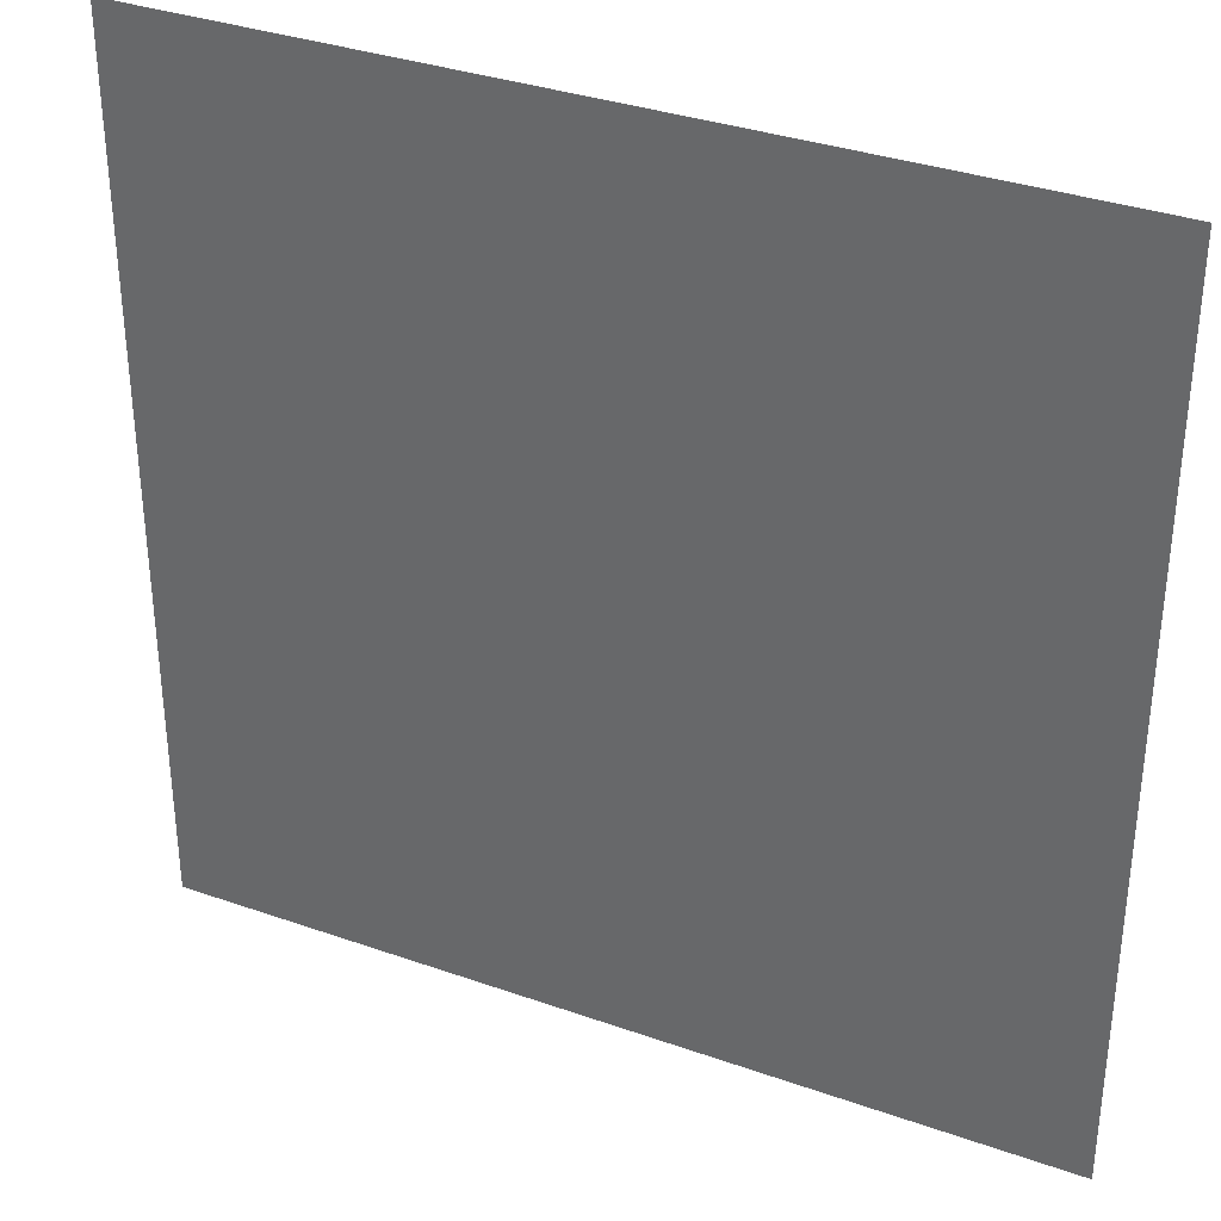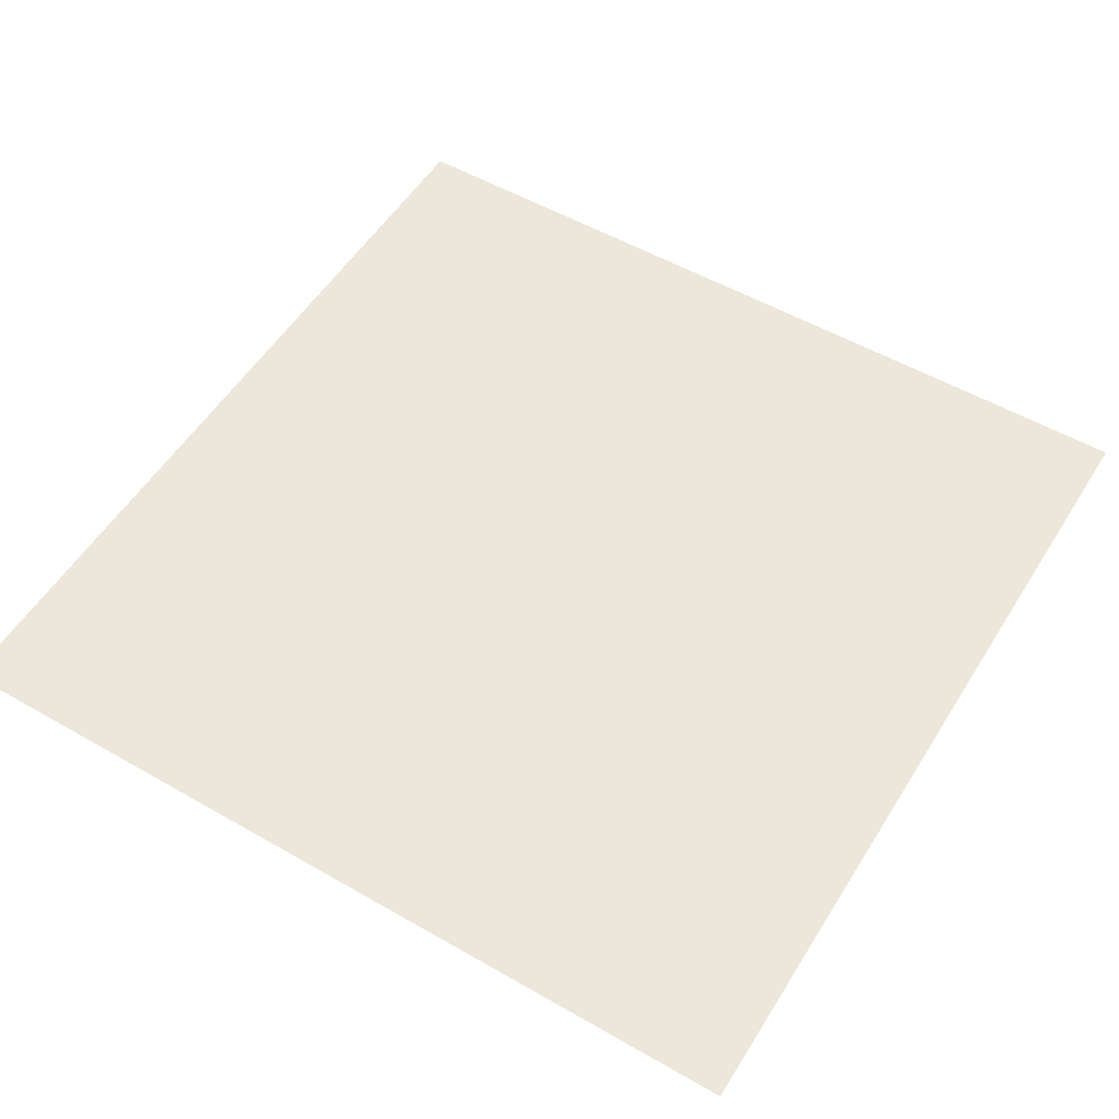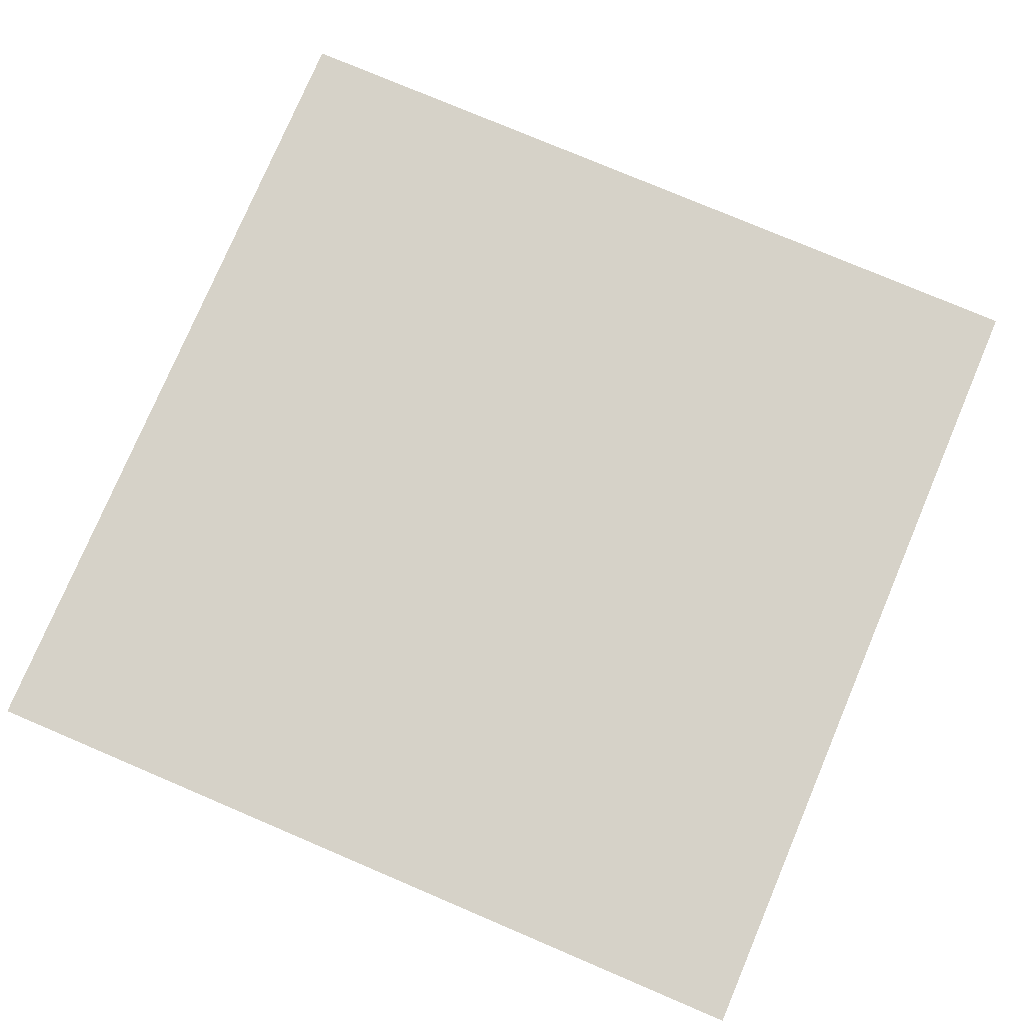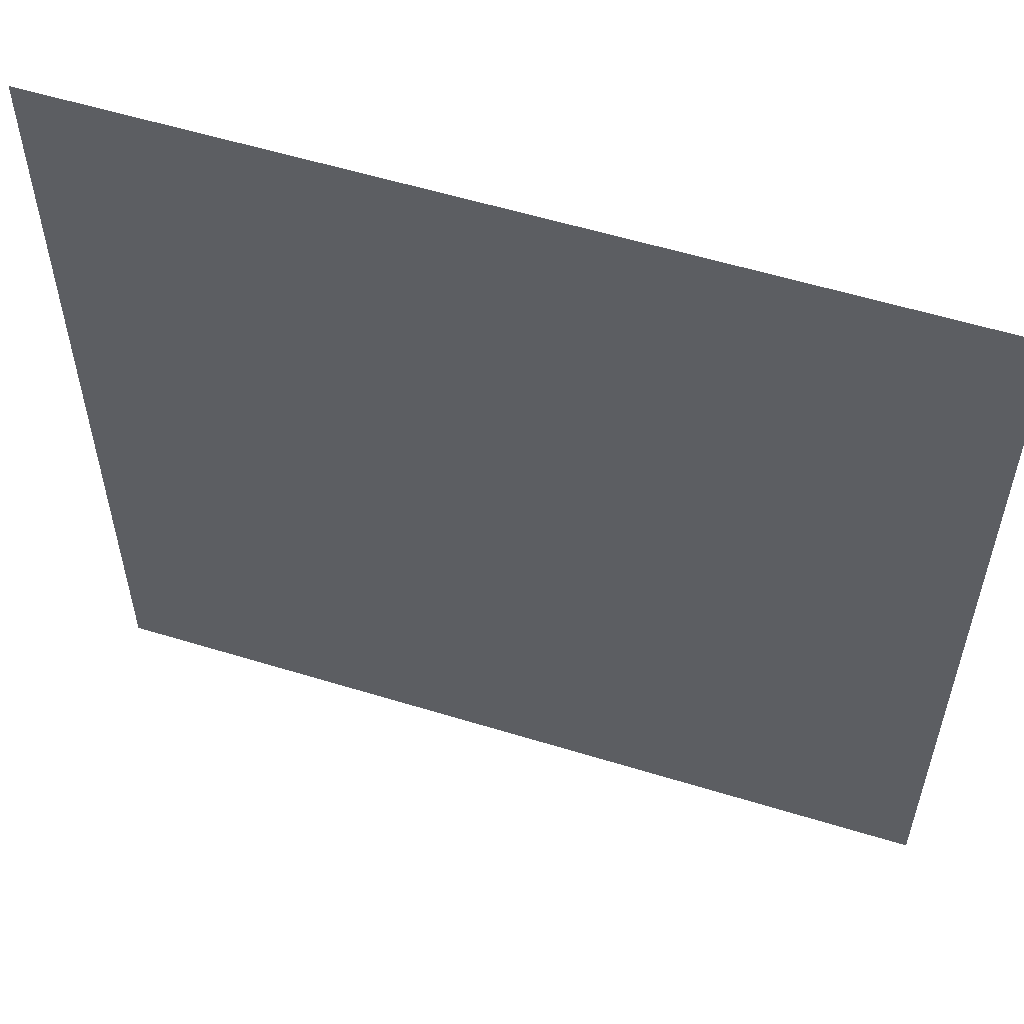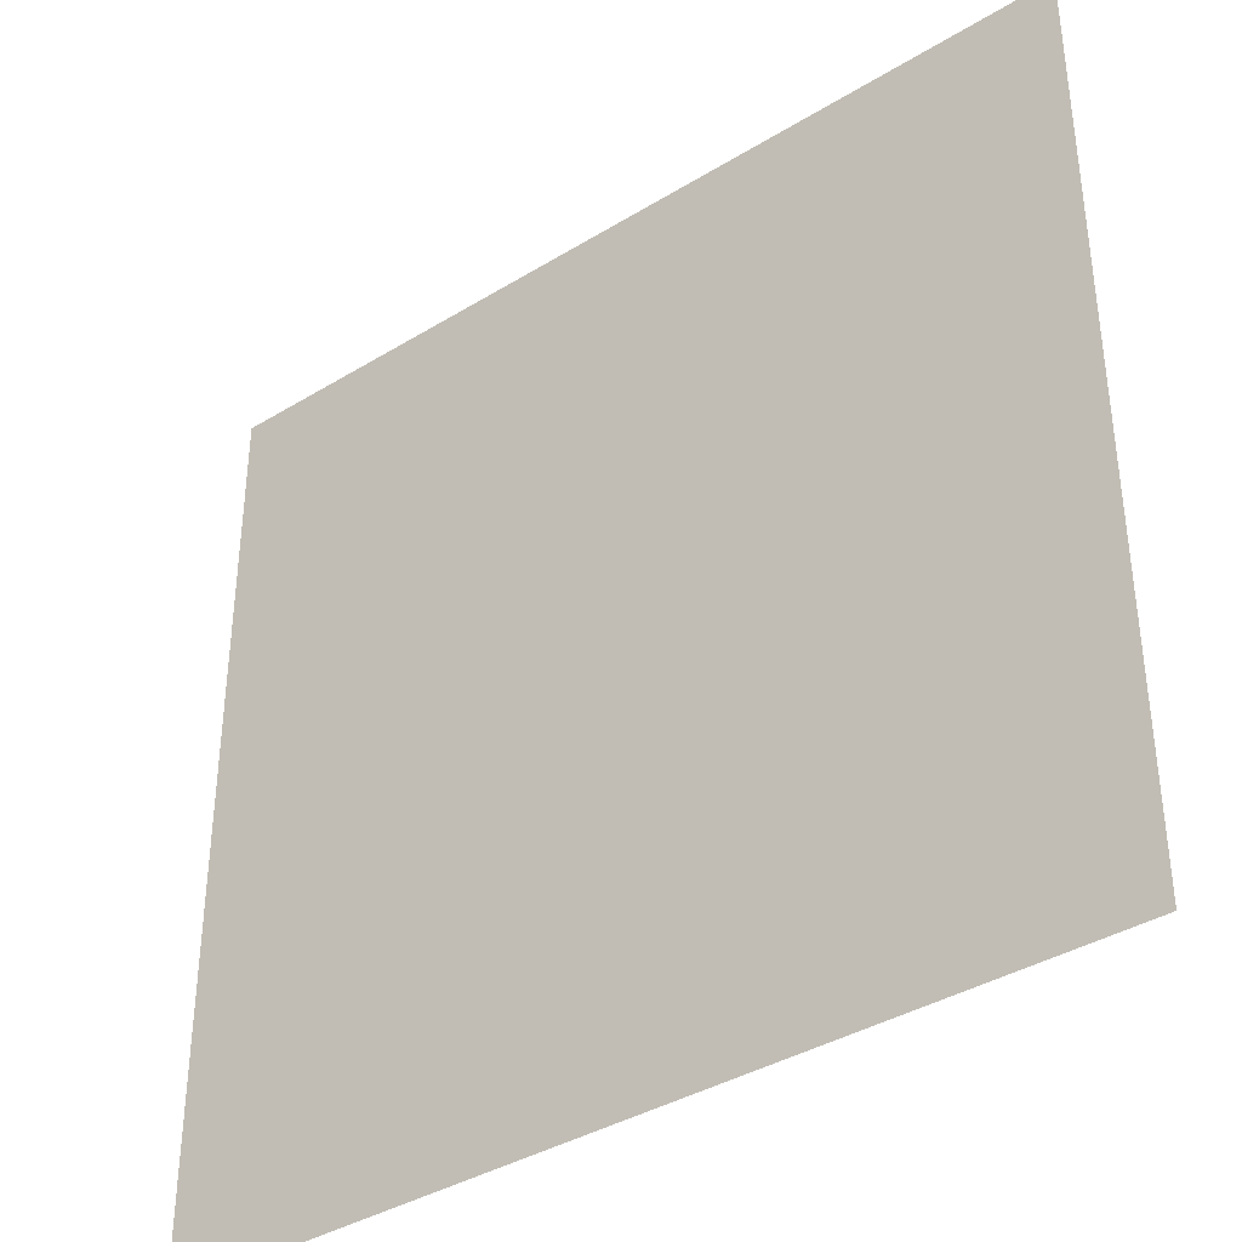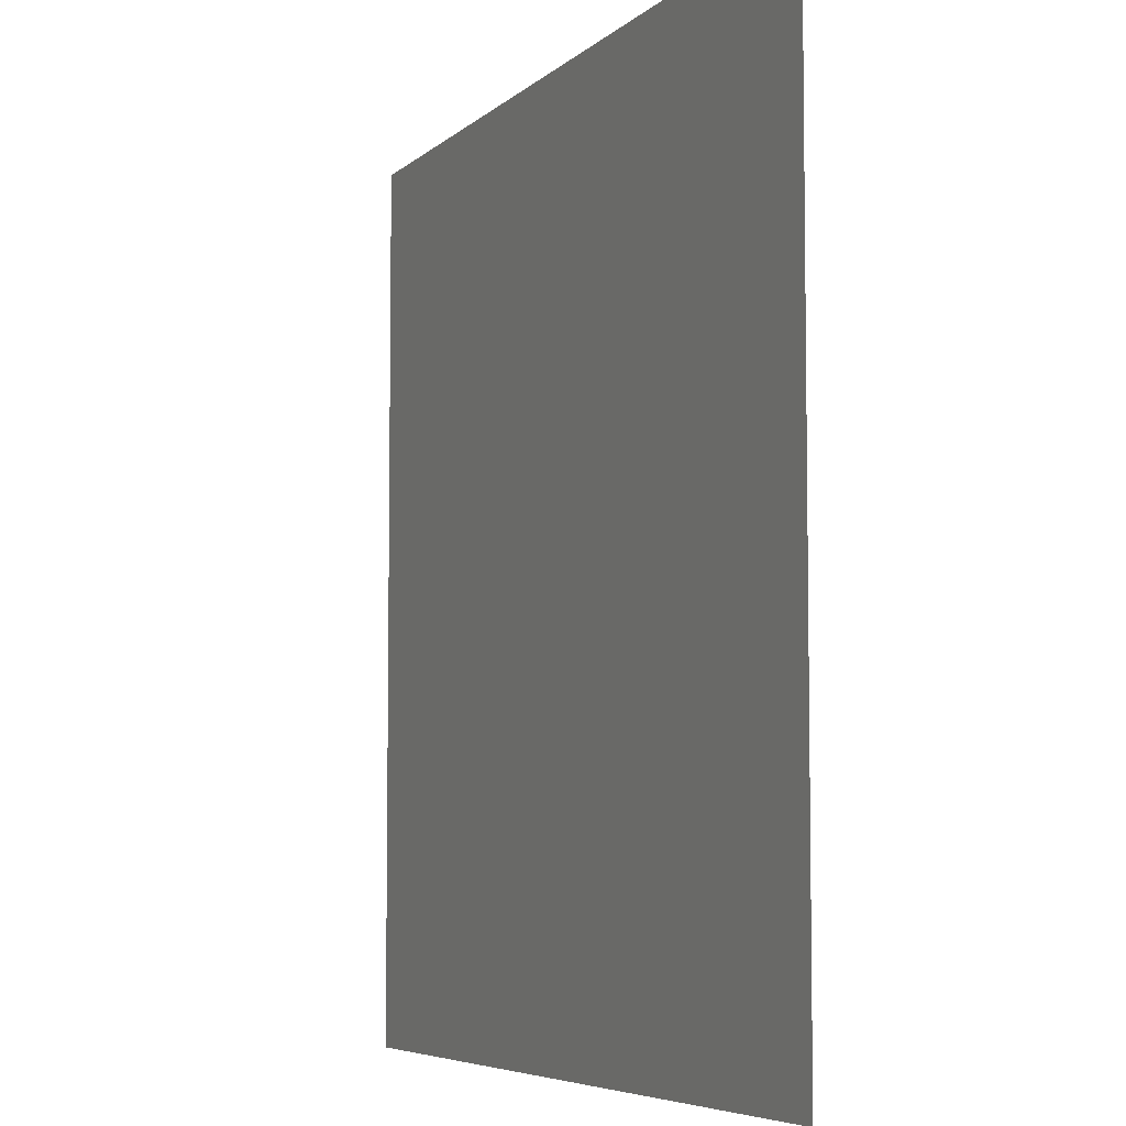
<metadata>
{"format":"obj","ext":"obj","renderer":"f3d","projection":"perspective","resolution":1024,"background":"white","views":[{"elev":34.4,"azim":-154.6,"up":"+Y"},{"elev":53.9,"azim":-148.6,"up":"+Z"},{"elev":77.5,"azim":113.0,"up":"+Z"},{"elev":56.6,"azim":17.8,"up":"+Y"},{"elev":-37.9,"azim":-142.0,"up":"+Y"},{"elev":-5.9,"azim":-113.5,"up":"+Y"}]}
</metadata>
<code>
v -9 -4 0
v -10 -4 0
v -10 -3 0
v -9 -3 0
v -8 -4 0
v -9 -4 0
v -9 -3 0
v -8 -3 0
v -9 -5 0
v -10 -5 0
v -10 -4 0
v -9 -4 0
v -8 -5 0
v -9 -5 0
v -9 -4 0
v -8 -4 0
g TOCOE_mesh_0008
f 1 2 3 4
f 5 6 7 8
f 9 10 11 12
f 13 14 15 16

</code>
